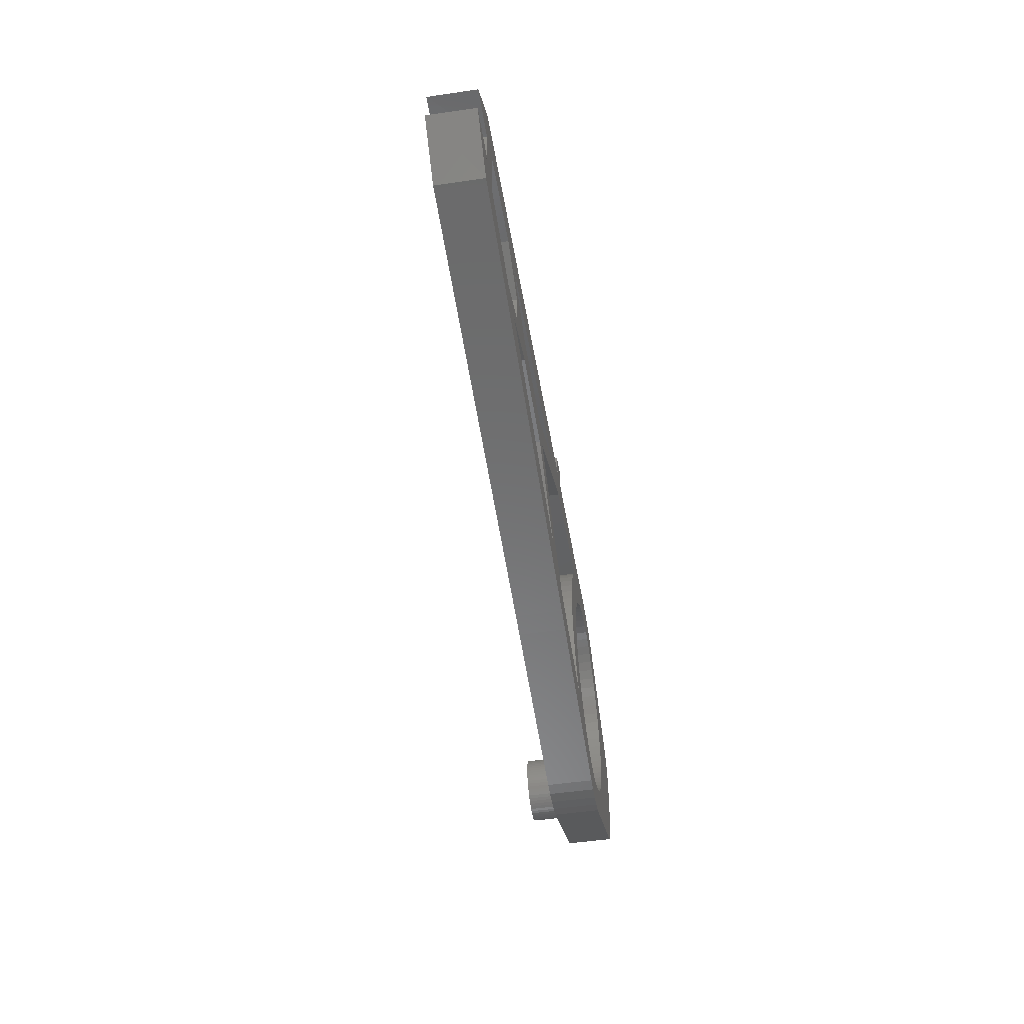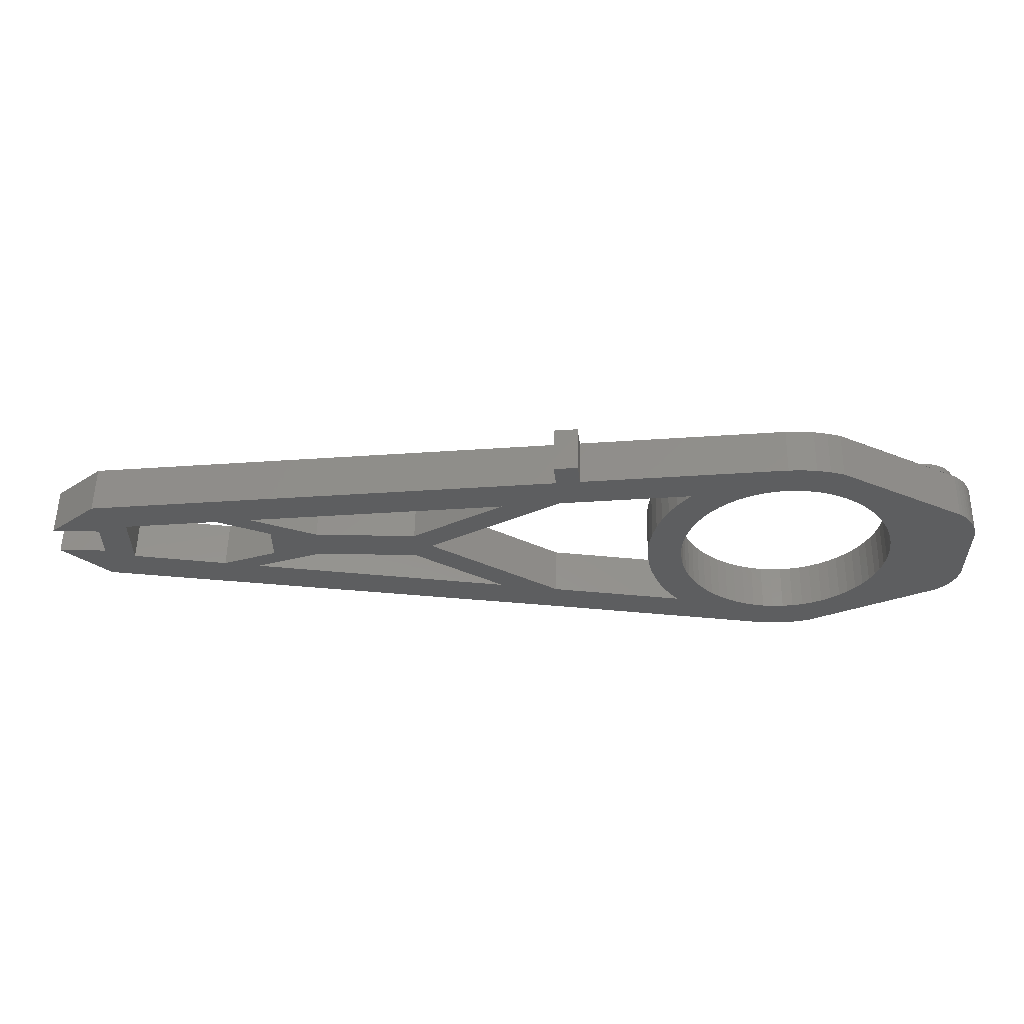
<metadata>
{"format":"stl","ext":"stl","renderer":"f3d","projection":"perspective","resolution":1024,"background":"white","views":[{"elev":-50.7,"azim":99.0,"up":"+Y"},{"elev":55.2,"azim":-179.0,"up":"+Y"}]}
</metadata>
<code>
# stl→obj: 421 verts, 858 faces
v 19.66 0.2306 4
v 18.52 0.5167 0
v 19.66 0.2306 0
v 18.52 0.5167 4
v 20.82 0.05778 4
v 20.82 0.05778 0
v 22 0 4
v 22 0 0
v 23.18 0.05778 4
v 23.18 0.05778 0
v 31.28 4.387 0
v 30.83 3.899 4
v 30.83 3.899 0
v 31.28 4.387 4
v 31.98 5.333 0
v 31.98 5.333 4
v 32.58 6.343 0
v 32.58 6.343 4
v 33.09 7.408 0
v 33.09 7.408 4
v 33.48 8.517 0
v 33.48 8.517 4
v 33.77 9.659 0
v 33.77 9.659 4
v 33.94 10.82 0
v 33.94 10.82 4
v 34 12 0
v 34 12 4
v 33.94 13.18 0
v 33.94 13.18 4
v 33.77 14.34 0
v 33.77 14.34 4
v 33.48 15.48 0
v 33.48 15.48 4
v 33.09 16.59 0
v 33.09 16.59 4
v 32.58 17.66 0
v 32.58 17.66 4
v 31.98 18.67 0
v 31.98 18.67 4
v 31.28 19.61 0
v 31.28 19.61 4
v 30.83 20.1 0
v 30.83 20.1 4
v 22 24 4
v 23.18 23.94 0
v 22 24 0
v 23.18 23.94 4
v 20.82 23.94 4
v 20.82 23.94 0
v 19.66 23.77 4
v 19.66 23.77 0
v 18.52 23.48 4
v 18.52 23.48 0
v 6.017 14.87 4
v 6.017 9.126 0
v 6.017 9.126 4
v 6.017 14.87 0
v 12.9 12 0
v 12.94 11.11 4
v 12.94 11.11 0
v 12.9 12 4
v 12.94 12.89 0
v 12.94 12.89 4
v 13.07 13.78 0
v 13.07 13.78 4
v 13.29 14.64 0
v 13.29 14.64 4
v 13.59 15.48 0
v 13.59 15.48 4
v 13.97 16.29 0
v 13.97 16.29 4
v 14.43 17.06 0
v 14.43 17.06 4
v 14.97 17.77 0
v 14.97 17.77 4
v 15.57 18.43 0
v 15.57 18.43 4
v 16.23 19.03 4
v 16.23 19.03 0
v 16.94 19.57 4
v 16.94 19.57 0
v 17.71 20.03 4
v 17.71 20.03 0
v 18.52 20.41 4
v 18.52 20.41 0
v 19.36 20.71 4
v 19.36 20.71 0
v 20.22 20.93 4
v 20.22 20.93 0
v 21.11 21.06 4
v 21.11 21.06 0
v 22 21.1 4
v 22 21.1 0
v 22.89 21.06 4
v 22.89 21.06 0
v 23.78 20.93 4
v 23.18 21.01 0
v 23.78 20.93 0
v 24.64 20.71 4
v 24.64 20.71 0
v 25.48 20.41 4
v 25.48 20.41 0
v 26.29 20.03 4
v 26.29 20.03 0
v 27.06 19.57 4
v 27.06 19.57 0
v 27.77 19.03 4
v 27.77 19.03 0
v 28.43 18.43 4
v 28.43 18.43 0
v 29.03 17.77 0
v 29.03 17.77 4
v 29.57 17.06 0
v 29.57 17.06 4
v 30.03 16.29 0
v 30.03 16.29 4
v 30.41 15.48 0
v 30.41 15.48 4
v 30.71 14.64 0
v 30.71 14.64 4
v 30.93 13.78 0
v 30.93 13.78 4
v 31.06 12.89 0
v 31.06 12.89 4
v 31.1 12 0
v 31.1 12 4
v 31.06 11.11 0
v 31.06 11.11 4
v 30.93 10.22 0
v 30.93 10.22 4
v 30.71 9.358 0
v 30.71 9.358 4
v 30.41 8.518 0
v 30.41 8.518 4
v 30.03 7.71 0
v 30.03 7.71 4
v 29.57 6.944 0
v 29.57 6.944 4
v 29.03 6.227 0
v 29.03 6.227 4
v 28.43 5.565 0
v 28.43 5.565 4
v 27.77 4.966 4
v 27.77 4.966 0
v 27.06 4.434 4
v 27.06 4.434 0
v 26.29 3.975 4
v 26.29 3.975 0
v 25.48 3.593 4
v 25.48 3.593 0
v 24.64 3.292 4
v 24.64 3.292 0
v 23.78 3.075 4
v 23.78 3.075 0
v 22.89 2.944 4
v 23.18 2.986 0
v 22.89 2.944 0
v 22 2.9 4
v 22 2.9 0
v 21.11 2.944 4
v 21.11 2.944 0
v 20.22 3.075 4
v 20.22 3.075 0
v 19.36 3.292 4
v 19.36 3.292 0
v 18.52 3.593 4
v 18.52 3.593 0
v 17.71 3.975 4
v 17.71 3.975 0
v 16.94 4.434 4
v 16.94 4.434 0
v 16.23 4.966 4
v 16.23 4.966 0
v 15.57 5.565 4
v 15.57 5.565 0
v 14.97 6.227 0
v 14.97 6.227 4
v 14.43 6.944 0
v 14.43 6.944 4
v 13.97 7.71 0
v 13.97 7.71 4
v 13.59 8.518 0
v 13.59 8.518 4
v 13.29 9.358 0
v 13.29 9.358 4
v 13.07 10.22 0
v 13.07 10.22 4
v 7.896 17.96 4
v 7.896 17.96 0
v 8.22 18.15 4
v 7.896 6.037 0
v 7.896 6.037 4
v 8.22 5.85 4
v 6.068 15.24 4
v 6.068 15.24 0
v 6.152 15.61 4
v 6.152 15.61 0
v 6.27 15.96 4
v 6.27 15.96 0
v 6.419 16.31 4
v 6.419 16.31 0
v 6.599 16.64 4
v 6.599 16.64 0
v 6.807 16.95 4
v 6.807 16.95 0
v 7.044 17.24 4
v 7.044 17.24 0
v 7.305 17.5 4
v 7.305 17.5 0
v 7.59 17.75 0
v 7.59 17.75 4
v 7.59 6.253 0
v 7.59 6.253 4
v 7.305 6.496 0
v 7.305 6.496 4
v 7.044 6.763 4
v 7.044 6.763 0
v 6.807 7.054 4
v 6.807 7.054 0
v 6.599 7.364 4
v 6.599 7.364 0
v 6.419 7.692 4
v 6.419 7.692 0
v 6.27 8.036 4
v 6.27 8.036 0
v 6.152 8.391 4
v 6.152 8.391 0
v 6.068 8.755 4
v 6.068 8.755 0
v 86 10.5 4
v 82 7 0
v 86 10.48 0
v 82 7 4
v 82 17 4
v 86 13.52 0
v 82 17 0
v 86 13.5 4
v 63 13.5 4
v 67 13.5 4
v 68.58 15.6 4
v 67 10.5 4
v 71.56 15.25 4
v 46.82 5.806 4
v 42.27 2.39 4
v 68.58 8.398 4
v 71.56 8.752 4
v 77 9.404 4
v 79.5 9.708 4
v 79.5 14.29 4
v 82 10.5 4
v 46.82 18.19 4
v 42.27 21.69 4
v 67.59 15.72 4
v 77 14.6 4
v 82 13.5 4
v 52.97 12 4
v 41.93 18.78 4
v 54.47 13.5 4
v 54.47 10.5 4
v 63 10.5 4
v 6.5 12 4
v 6.514 12.29 4
v 6.558 12.59 4
v 6.629 12.87 4
v 6.728 13.15 4
v 6.854 13.41 4
v 7.006 13.67 4
v 7.181 13.9 4
v 7.379 14.12 4
v 7.597 14.32 4
v 7.833 14.49 4
v 8.086 14.65 4
v 8.352 14.77 4
v 8.629 14.87 4
v 8.915 14.94 4
v 9.206 14.99 4
v 9.5 15 4
v 9.794 14.99 4
v 10.09 14.94 4
v 10.37 14.87 4
v 10.65 14.77 4
v 10.91 14.65 4
v 11.17 14.49 4
v 11.4 14.32 4
v 11.62 14.12 4
v 11.82 13.9 4
v 11.99 13.67 4
v 12.15 13.41 4
v 12.27 13.15 4
v 12.37 12.87 4
v 12.44 12.59 4
v 12.49 12.29 4
v 12.5 12 4
v 40.28 21.92 4
v 40.51 23.91 4
v 42.5 23.68 4
v 6.514 11.71 4
v 6.558 11.41 4
v 6.629 11.13 4
v 6.728 10.85 4
v 6.854 10.59 4
v 7.006 10.33 4
v 7.181 10.1 4
v 7.379 9.879 4
v 7.597 9.681 4
v 7.833 9.506 4
v 8.086 9.354 4
v 8.352 9.228 4
v 8.629 9.129 4
v 8.915 9.058 4
v 9.206 9.014 4
v 9.5 9 4
v 9.794 9.014 4
v 10.09 9.058 4
v 10.37 9.129 4
v 10.65 9.228 4
v 10.91 9.354 4
v 11.17 9.506 4
v 11.4 9.681 4
v 11.62 9.879 4
v 11.82 10.1 4
v 11.99 10.33 4
v 12.15 10.59 4
v 12.27 10.85 4
v 12.37 11.13 4
v 12.44 11.41 4
v 12.49 11.71 4
v 40.28 2.155 4
v 41.93 5.222 4
v 79.5 9.708 0
v 77 9.404 0
v 41.93 5.222 0
v 71.56 15.25 0
v 77 14.6 0
v 63 13.5 0
v 54.47 13.5 0
v 46.82 18.19 0
v 41.93 18.78 0
v 52.97 12 0
v 46.82 5.806 0
v 54.47 10.5 0
v 63 10.5 0
v 68.58 8.398 0
v 71.56 8.752 0
v 67 10.5 0
v 67 13.5 0
v 68.58 15.6 0
v 79.5 14.29 0
v 82 10.5 0
v 82 13.5 0
v 6.514 11.71 7.5
v 6.514 12.29 7.5
v 6.5 12 7.5
v 6.558 11.41 7.5
v 6.558 12.59 7.5
v 6.629 11.13 7.5
v 6.629 12.87 7.5
v 6.728 10.85 7.5
v 6.728 13.15 7.5
v 6.854 10.59 7.5
v 6.854 13.41 7.5
v 7.006 13.67 7.5
v 7.006 10.33 7.5
v 7.181 10.1 7.5
v 7.181 13.9 7.5
v 7.379 9.879 7.5
v 7.379 14.12 7.5
v 7.597 9.681 7.5
v 7.597 14.32 7.5
v 7.833 14.49 7.5
v 7.833 9.506 7.5
v 8.086 14.65 7.5
v 8.086 9.354 7.5
v 8.352 9.228 7.5
v 8.352 14.77 7.5
v 8.629 14.87 7.5
v 8.629 9.129 7.5
v 8.915 9.058 7.5
v 8.915 14.94 7.5
v 9.206 14.99 7.5
v 9.206 9.014 7.5
v 9.5 9 7.5
v 9.5 15 7.5
v 9.794 9.014 7.5
v 9.794 14.99 7.5
v 10.09 14.94 7.5
v 10.09 9.058 7.5
v 10.37 9.129 7.5
v 10.37 14.87 7.5
v 10.65 14.77 7.5
v 10.65 9.228 7.5
v 10.91 9.354 7.5
v 10.91 14.65 7.5
v 11.17 9.506 7.5
v 11.17 14.49 7.5
v 11.4 14.32 7.5
v 11.4 9.681 7.5
v 11.62 9.879 7.5
v 11.62 14.12 7.5
v 11.82 10.1 7.5
v 11.82 13.9 7.5
v 11.99 13.67 7.5
v 11.99 10.33 7.5
v 12.15 10.59 7.5
v 12.15 13.41 7.5
v 12.27 13.15 7.5
v 12.27 10.85 7.5
v 12.37 12.87 7.5
v 12.37 11.13 7.5
v 12.44 11.41 7.5
v 12.44 12.59 7.5
v 12.49 11.71 7.5
v 12.49 12.29 7.5
v 12.5 12 7.5
v 42.27 21.69 0
v 42.27 2.39 0
v 40.28 2.155 0
v 40.28 21.92 0
v 40.51 23.91 0
v 42.5 23.68 0
f 1 2 3
f 2 1 4
f 5 3 6
f 3 5 1
f 7 6 8
f 6 7 5
f 9 8 10
f 8 9 7
f 11 12 13
f 12 11 14
f 15 14 11
f 14 15 16
f 17 16 15
f 16 17 18
f 19 18 17
f 18 19 20
f 21 20 19
f 20 21 22
f 23 22 21
f 22 23 24
f 25 24 23
f 24 25 26
f 27 26 25
f 26 27 28
f 29 28 27
f 28 29 30
f 31 30 29
f 30 31 32
f 33 32 31
f 32 33 34
f 35 34 33
f 34 35 36
f 37 36 35
f 36 37 38
f 39 38 37
f 38 39 40
f 41 40 39
f 40 41 42
f 43 42 41
f 42 43 44
f 45 46 47
f 46 45 48
f 49 47 50
f 47 49 45
f 51 50 52
f 50 51 49
f 53 52 54
f 52 53 51
f 55 56 57
f 56 55 58
f 59 60 61
f 60 59 62
f 63 62 59
f 62 63 64
f 65 64 63
f 64 65 66
f 67 66 65
f 66 67 68
f 69 68 67
f 68 69 70
f 71 70 69
f 70 71 72
f 73 72 71
f 72 73 74
f 75 74 73
f 74 75 76
f 77 76 75
f 76 77 78
f 79 77 80
f 77 79 78
f 81 80 82
f 80 81 79
f 83 82 84
f 82 83 81
f 85 84 86
f 84 85 83
f 87 86 88
f 86 87 85
f 89 88 90
f 88 89 87
f 91 90 92
f 90 91 89
f 93 92 94
f 92 93 91
f 95 94 96
f 94 95 93
f 97 98 99
f 98 97 96
f 96 97 95
f 100 99 101
f 99 100 97
f 102 101 103
f 101 102 100
f 104 103 105
f 103 104 102
f 106 105 107
f 105 106 104
f 108 107 109
f 107 108 106
f 110 109 111
f 109 110 108
f 110 112 113
f 112 110 111
f 113 114 115
f 114 113 112
f 115 116 117
f 116 115 114
f 117 118 119
f 118 117 116
f 119 120 121
f 120 119 118
f 121 122 123
f 122 121 120
f 123 124 125
f 124 123 122
f 125 126 127
f 126 125 124
f 127 128 129
f 128 127 126
f 129 130 131
f 130 129 128
f 131 132 133
f 132 131 130
f 133 134 135
f 134 133 132
f 135 136 137
f 136 135 134
f 137 138 139
f 138 137 136
f 139 140 141
f 140 139 138
f 141 142 143
f 142 141 140
f 144 142 145
f 142 144 143
f 146 145 147
f 145 146 144
f 148 147 149
f 147 148 146
f 150 149 151
f 149 150 148
f 152 151 153
f 151 152 150
f 154 153 155
f 153 154 152
f 156 157 158
f 157 156 155
f 155 156 154
f 159 158 160
f 158 159 156
f 161 160 162
f 160 161 159
f 163 162 164
f 162 163 161
f 165 164 166
f 164 165 163
f 167 166 168
f 166 167 165
f 169 168 170
f 168 169 167
f 171 170 172
f 170 171 169
f 173 172 174
f 172 173 171
f 175 174 176
f 174 175 173
f 177 175 176
f 175 177 178
f 179 178 177
f 178 179 180
f 181 180 179
f 180 181 182
f 183 182 181
f 182 183 184
f 185 184 183
f 184 185 186
f 187 186 185
f 186 187 188
f 61 188 187
f 188 61 60
f 189 54 190
f 54 189 53
f 53 189 191
f 4 192 2
f 192 4 193
f 193 4 194
f 195 58 55
f 58 195 196
f 197 196 195
f 196 197 198
f 199 198 197
f 198 199 200
f 201 200 199
f 200 201 202
f 203 202 201
f 202 203 204
f 205 204 203
f 204 205 206
f 207 206 205
f 206 207 208
f 209 208 207
f 208 209 210
f 209 211 210
f 211 209 212
f 212 190 211
f 190 212 189
f 193 213 192
f 213 193 214
f 214 215 213
f 215 214 216
f 217 215 216
f 215 217 218
f 219 218 217
f 218 219 220
f 221 220 219
f 220 221 222
f 223 222 221
f 222 223 224
f 225 224 223
f 224 225 226
f 227 226 225
f 226 227 228
f 229 228 227
f 228 229 230
f 57 230 229
f 230 57 56
f 231 232 233
f 232 231 234
f 235 236 237
f 236 235 238
f 239 240 241
f 240 239 242
f 241 240 243
f 234 244 245
f 244 234 246
f 246 234 247
f 247 234 248
f 248 234 249
f 249 234 250
f 231 251 234
f 252 235 253
f 235 252 254
f 235 254 241
f 235 241 243
f 235 243 255
f 235 255 250
f 235 250 234
f 235 234 251
f 235 251 256
f 235 256 238
f 257 253 258
f 253 257 252
f 252 257 259
f 259 257 260
f 259 260 261
f 259 261 239
f 239 261 246
f 239 246 242
f 242 246 247
f 12 131 133
f 131 12 14
f 131 14 129
f 129 14 127
f 123 44 121
f 44 123 42
f 42 123 125
f 42 125 127
f 42 127 14
f 42 14 16
f 42 16 40
f 40 16 18
f 40 18 38
f 38 18 20
f 38 20 36
f 36 20 22
f 36 22 34
f 34 22 24
f 34 24 32
f 32 24 26
f 32 26 30
f 30 26 28
f 262 203 201
f 203 262 263
f 203 263 264
f 203 264 265
f 203 265 205
f 205 265 266
f 205 266 267
f 205 267 207
f 207 267 268
f 207 268 269
f 207 269 209
f 209 269 270
f 209 270 212
f 212 270 271
f 212 271 189
f 189 271 272
f 189 272 273
f 189 273 191
f 191 273 274
f 191 274 53
f 53 274 275
f 53 275 276
f 53 276 277
f 53 277 278
f 53 278 279
f 53 279 280
f 53 280 281
f 53 281 282
f 53 282 283
f 53 283 284
f 53 284 285
f 53 285 286
f 53 286 287
f 53 287 288
f 53 288 74
f 74 288 289
f 74 289 72
f 72 289 290
f 72 290 70
f 70 290 291
f 70 291 292
f 70 292 68
f 68 292 293
f 68 293 294
f 68 294 66
f 66 294 64
f 64 294 62
f 53 74 76
f 53 76 78
f 53 78 79
f 53 79 81
f 53 81 83
f 53 83 85
f 53 85 51
f 51 85 87
f 51 87 89
f 51 89 49
f 49 89 91
f 49 91 45
f 45 91 93
f 45 93 95
f 45 95 48
f 48 95 97
f 48 97 295
f 295 97 100
f 295 100 102
f 295 102 104
f 295 104 106
f 295 106 44
f 44 106 108
f 44 108 110
f 44 110 113
f 44 113 115
f 44 115 117
f 44 117 119
f 44 119 121
f 295 44 258
f 295 258 296
f 296 258 253
f 296 253 297
f 229 55 57
f 55 229 195
f 195 229 227
f 195 227 197
f 197 227 225
f 197 225 199
f 199 225 223
f 199 223 201
f 201 223 262
f 262 223 221
f 262 221 298
f 298 221 299
f 299 221 300
f 300 221 219
f 300 219 301
f 301 219 302
f 302 219 217
f 302 217 303
f 303 217 304
f 304 217 216
f 304 216 305
f 305 216 214
f 305 214 306
f 306 214 193
f 306 193 307
f 307 193 308
f 308 193 194
f 308 194 309
f 309 194 4
f 309 4 310
f 310 4 311
f 311 4 312
f 312 4 313
f 313 4 314
f 314 4 315
f 315 4 316
f 316 4 317
f 317 4 318
f 318 4 319
f 319 4 320
f 320 4 321
f 321 4 322
f 322 4 323
f 323 4 180
f 323 180 324
f 324 180 182
f 324 182 325
f 325 182 184
f 325 184 326
f 326 184 327
f 327 184 186
f 327 186 328
f 328 186 294
f 294 186 188
f 294 188 60
f 294 60 62
f 180 4 178
f 178 4 175
f 175 4 173
f 173 4 171
f 171 4 169
f 169 4 167
f 167 4 1
f 167 1 165
f 165 1 163
f 163 1 5
f 163 5 161
f 161 5 7
f 161 7 159
f 159 7 9
f 159 9 156
f 156 9 154
f 154 9 329
f 154 329 152
f 152 329 150
f 150 329 148
f 148 329 146
f 146 329 12
f 146 12 144
f 144 12 143
f 143 12 141
f 141 12 139
f 139 12 137
f 137 12 135
f 135 12 133
f 12 329 330
f 330 329 245
f 330 245 257
f 257 245 244
f 257 244 260
f 248 331 332
f 331 248 249
f 12 333 13
f 333 12 330
f 255 334 335
f 334 255 243
f 259 336 337
f 336 259 239
f 252 337 338
f 337 252 259
f 257 339 340
f 339 257 258
f 330 340 333
f 340 330 257
f 260 341 342
f 341 260 244
f 261 342 343
f 342 261 260
f 246 343 344
f 343 246 261
f 242 345 346
f 345 242 247
f 347 242 346
f 242 347 240
f 243 347 334
f 347 243 240
f 244 344 341
f 344 244 246
f 241 338 348
f 338 241 252
f 252 241 254
f 247 332 345
f 332 247 248
f 258 43 339
f 43 258 44
f 239 348 336
f 348 239 241
f 250 331 249
f 331 250 349
f 251 233 350
f 233 251 231
f 351 251 350
f 251 351 256
f 250 335 349
f 335 250 255
f 352 353 354
f 353 352 355
f 353 355 356
f 356 355 357
f 356 357 358
f 358 357 359
f 358 359 360
f 360 359 361
f 360 361 362
f 362 361 363
f 363 361 364
f 363 364 365
f 363 365 366
f 366 365 367
f 366 367 368
f 368 367 369
f 368 369 370
f 370 369 371
f 371 369 372
f 371 372 373
f 373 372 374
f 373 374 375
f 373 375 376
f 376 375 377
f 377 375 378
f 377 378 379
f 377 379 380
f 380 379 381
f 381 379 382
f 381 382 383
f 381 383 384
f 384 383 385
f 384 385 386
f 386 385 387
f 387 385 388
f 387 388 389
f 387 389 390
f 390 389 391
f 391 389 392
f 391 392 393
f 391 393 394
f 394 393 395
f 394 395 396
f 396 395 397
f 397 395 398
f 397 398 399
f 397 399 400
f 400 399 401
f 400 401 402
f 402 401 403
f 403 401 404
f 403 404 405
f 403 405 406
f 406 405 407
f 407 405 408
f 407 408 409
f 409 408 410
f 409 410 411
f 409 411 412
f 412 411 413
f 412 413 414
f 414 413 415
f 353 262 354
f 262 353 263
f 354 298 352
f 298 354 262
f 352 299 355
f 299 352 298
f 355 300 357
f 300 355 299
f 357 301 359
f 301 357 300
f 359 302 361
f 302 359 301
f 361 303 364
f 303 361 302
f 364 304 365
f 304 364 303
f 365 305 367
f 305 365 304
f 369 305 306
f 305 369 367
f 372 306 307
f 306 372 369
f 374 307 308
f 307 374 372
f 375 308 309
f 308 375 374
f 378 309 310
f 309 378 375
f 379 310 311
f 310 379 378
f 382 311 312
f 311 382 379
f 383 312 313
f 312 383 382
f 385 313 314
f 313 385 383
f 388 314 315
f 314 388 385
f 389 315 316
f 315 389 388
f 392 316 317
f 316 392 389
f 393 317 318
f 317 393 392
f 395 318 319
f 318 395 393
f 398 319 320
f 319 398 395
f 399 320 321
f 320 399 398
f 322 399 321
f 399 322 401
f 323 401 322
f 401 323 404
f 324 404 323
f 404 324 405
f 325 405 324
f 405 325 408
f 326 408 325
f 408 326 410
f 327 410 326
f 410 327 411
f 328 411 327
f 411 328 413
f 294 413 328
f 413 294 415
f 293 415 294
f 415 293 414
f 292 414 293
f 414 292 412
f 291 412 292
f 412 291 409
f 290 409 291
f 409 290 407
f 289 407 290
f 407 289 406
f 288 406 289
f 406 288 403
f 287 403 288
f 403 287 402
f 286 402 287
f 402 286 400
f 397 286 285
f 286 397 400
f 396 285 284
f 285 396 397
f 394 284 283
f 284 394 396
f 391 283 282
f 283 391 394
f 390 282 281
f 282 390 391
f 387 281 280
f 281 387 390
f 386 280 279
f 280 386 387
f 384 279 278
f 279 384 386
f 381 278 277
f 278 381 384
f 380 277 276
f 277 380 381
f 377 276 275
f 276 377 380
f 376 275 274
f 275 376 377
f 373 274 273
f 274 373 376
f 371 273 272
f 273 371 373
f 370 272 271
f 272 370 371
f 368 271 270
f 271 368 370
f 368 269 366
f 269 368 270
f 366 268 363
f 268 366 269
f 363 267 362
f 267 363 268
f 362 266 360
f 266 362 267
f 360 265 358
f 265 360 266
f 358 264 356
f 264 358 265
f 356 263 353
f 263 356 264
f 43 122 120
f 122 43 41
f 122 41 124
f 124 41 126
f 126 41 11
f 11 41 15
f 15 41 39
f 15 39 17
f 17 39 37
f 17 37 35
f 17 35 19
f 19 35 33
f 19 33 21
f 21 33 23
f 23 33 31
f 23 31 25
f 25 31 29
f 25 29 27
f 130 13 132
f 13 130 11
f 11 130 128
f 11 128 126
f 416 340 339
f 340 416 338
f 340 338 337
f 343 346 344
f 346 343 347
f 344 346 345
f 237 338 416
f 338 237 348
f 348 237 334
f 334 237 335
f 335 237 349
f 349 237 331
f 236 351 237
f 341 232 417
f 232 341 344
f 232 344 345
f 232 345 332
f 232 332 331
f 232 331 237
f 232 237 351
f 232 351 350
f 232 350 233
f 58 230 56
f 230 58 196
f 230 196 228
f 228 196 198
f 228 198 226
f 226 198 200
f 226 200 224
f 224 200 202
f 224 202 204
f 224 204 222
f 222 204 206
f 222 206 220
f 220 206 218
f 218 206 208
f 218 208 215
f 215 208 210
f 215 210 211
f 215 211 213
f 213 211 190
f 213 190 192
f 192 190 181
f 192 181 179
f 192 179 2
f 181 190 183
f 183 190 185
f 185 190 187
f 187 190 61
f 61 190 59
f 2 179 177
f 2 177 176
f 2 176 174
f 2 174 172
f 2 172 170
f 2 170 168
f 2 168 3
f 3 168 166
f 3 166 164
f 3 164 6
f 6 164 162
f 6 162 8
f 8 162 160
f 8 160 10
f 10 160 158
f 10 158 157
f 10 157 155
f 10 155 418
f 418 155 153
f 418 153 151
f 418 151 149
f 418 149 147
f 418 147 13
f 13 147 145
f 13 145 142
f 13 142 140
f 13 140 138
f 13 138 136
f 13 136 134
f 13 134 132
f 418 13 333
f 418 333 417
f 417 333 340
f 417 340 341
f 341 340 342
f 342 340 337
f 342 337 336
f 342 336 343
f 343 336 348
f 343 348 347
f 347 348 334
f 190 63 59
f 63 190 65
f 65 190 67
f 67 190 69
f 69 190 71
f 71 190 73
f 73 190 54
f 73 54 75
f 75 54 77
f 77 54 80
f 80 54 82
f 82 54 84
f 84 54 86
f 86 54 52
f 86 52 88
f 88 52 90
f 90 52 50
f 90 50 92
f 92 50 47
f 92 47 94
f 94 47 46
f 94 46 96
f 96 46 98
f 98 46 419
f 98 419 99
f 99 419 101
f 101 419 103
f 103 419 105
f 105 419 107
f 107 419 43
f 107 43 109
f 109 43 111
f 111 43 112
f 112 43 114
f 114 43 116
f 116 43 118
f 118 43 120
f 43 419 339
f 339 419 420
f 339 420 416
f 416 420 421
f 253 237 416
f 237 253 235
f 421 253 416
f 253 421 297
f 296 419 295
f 419 296 420
f 296 421 420
f 421 296 297
f 48 419 46
f 419 48 295
f 234 417 232
f 417 234 245
f 329 10 418
f 10 329 9
f 245 418 417
f 418 245 329
f 238 351 236
f 351 238 256

</code>
